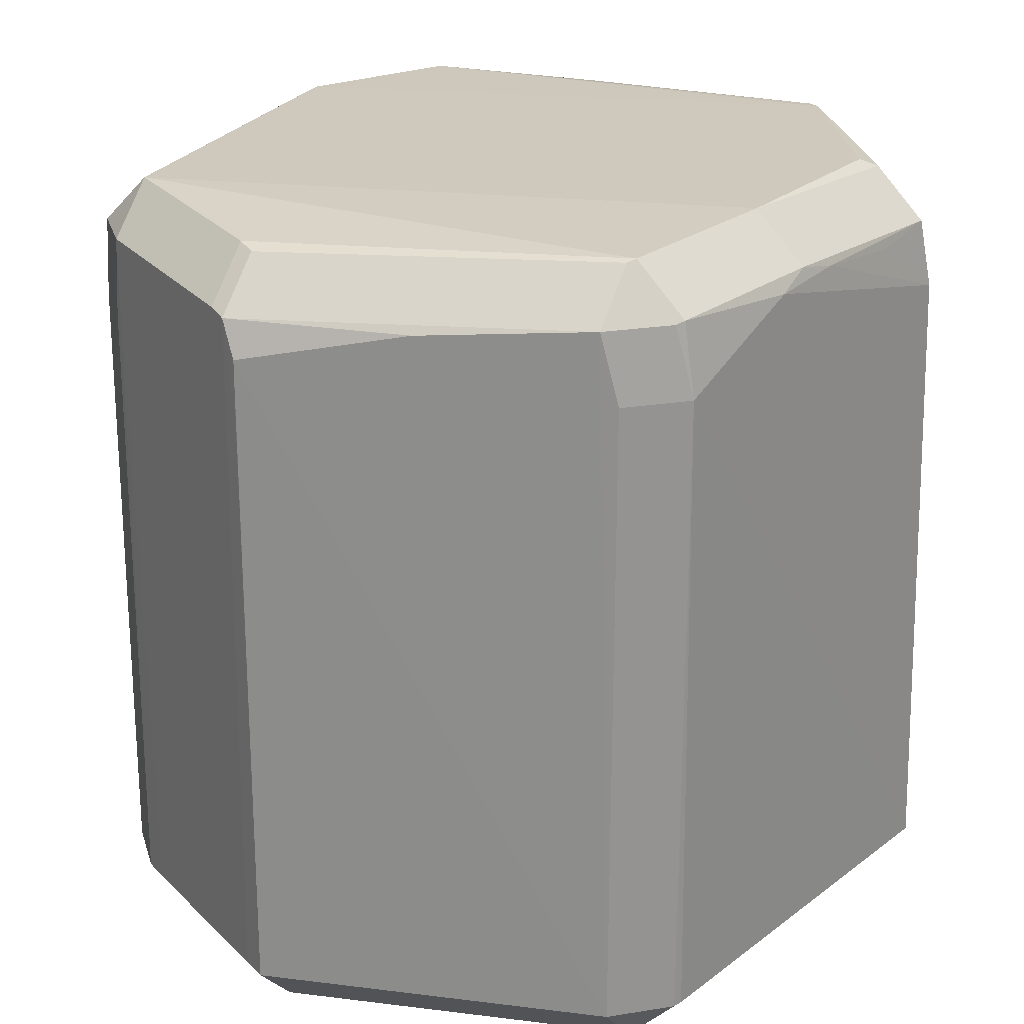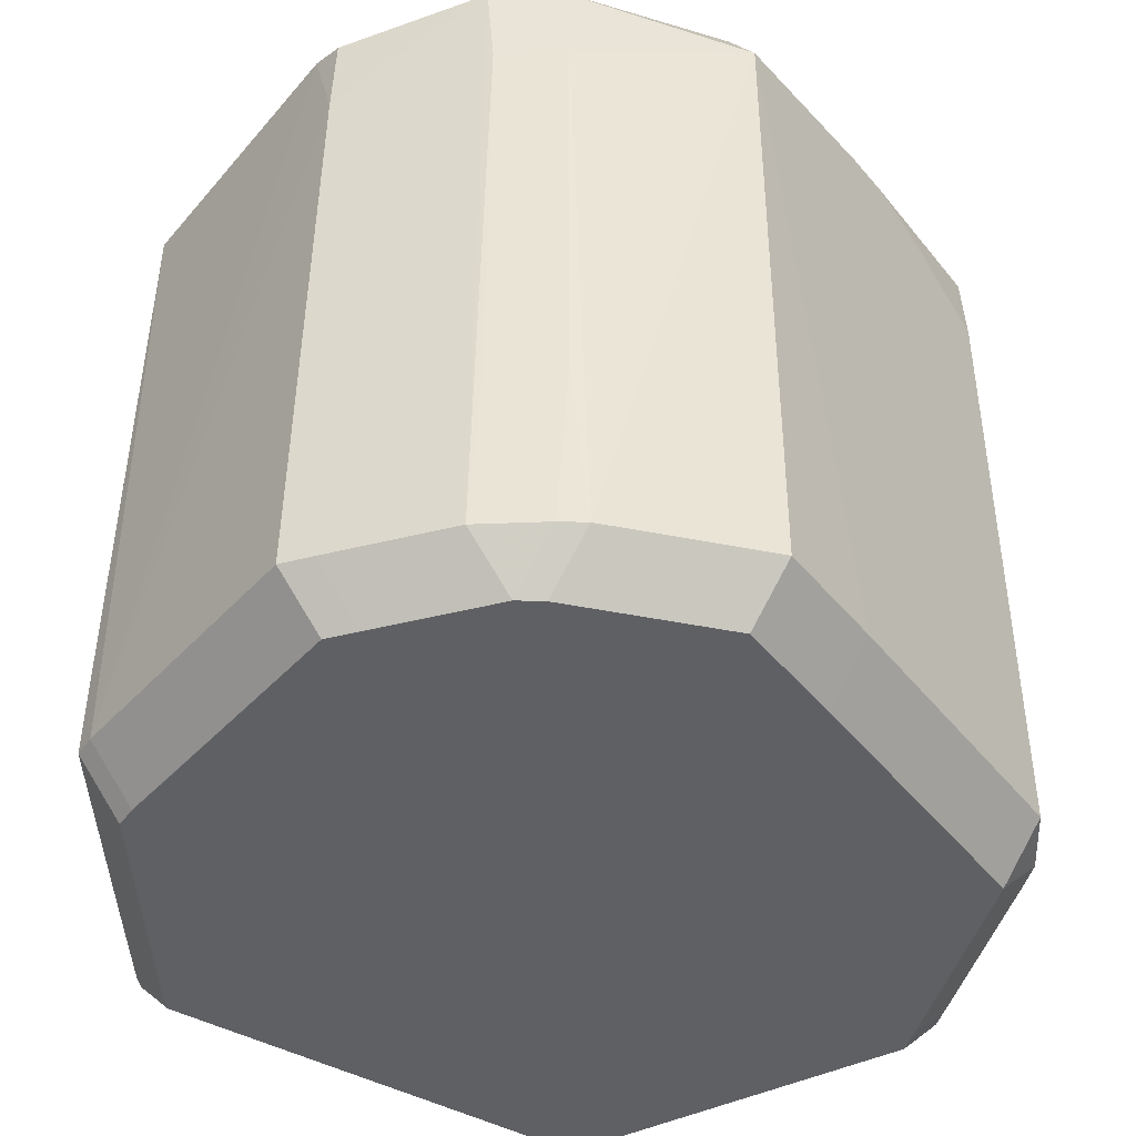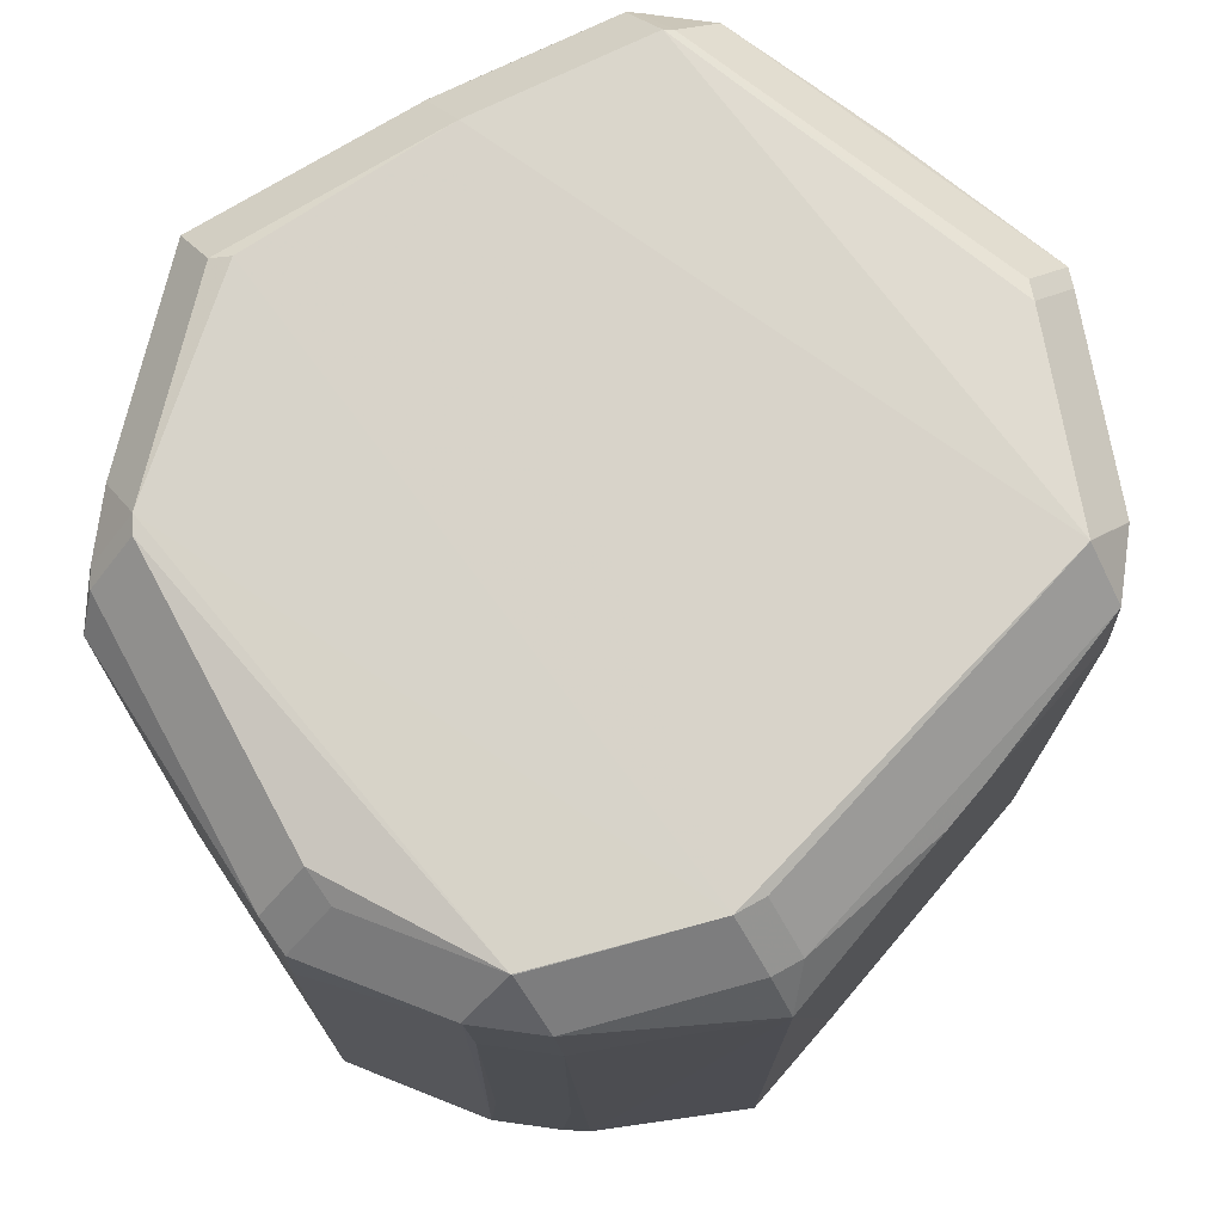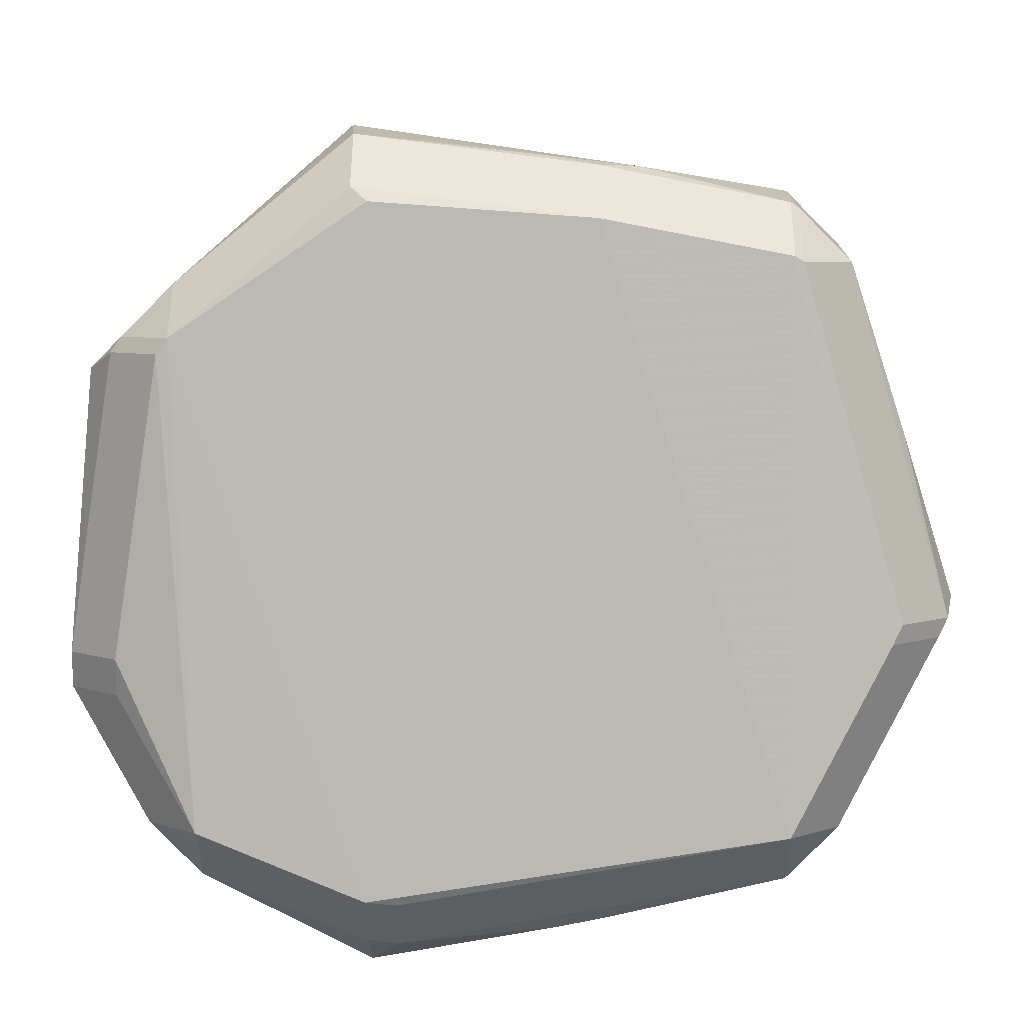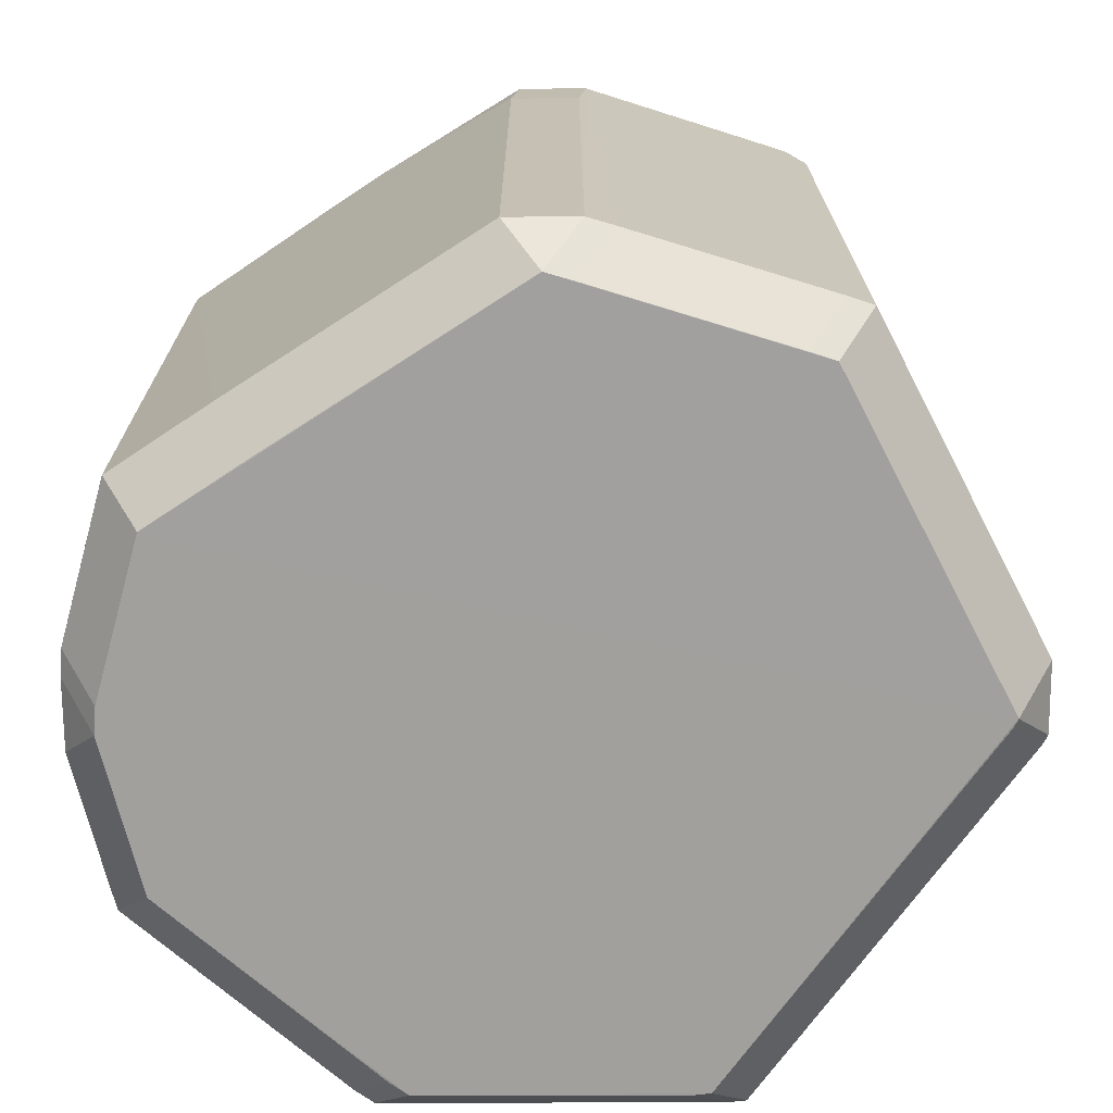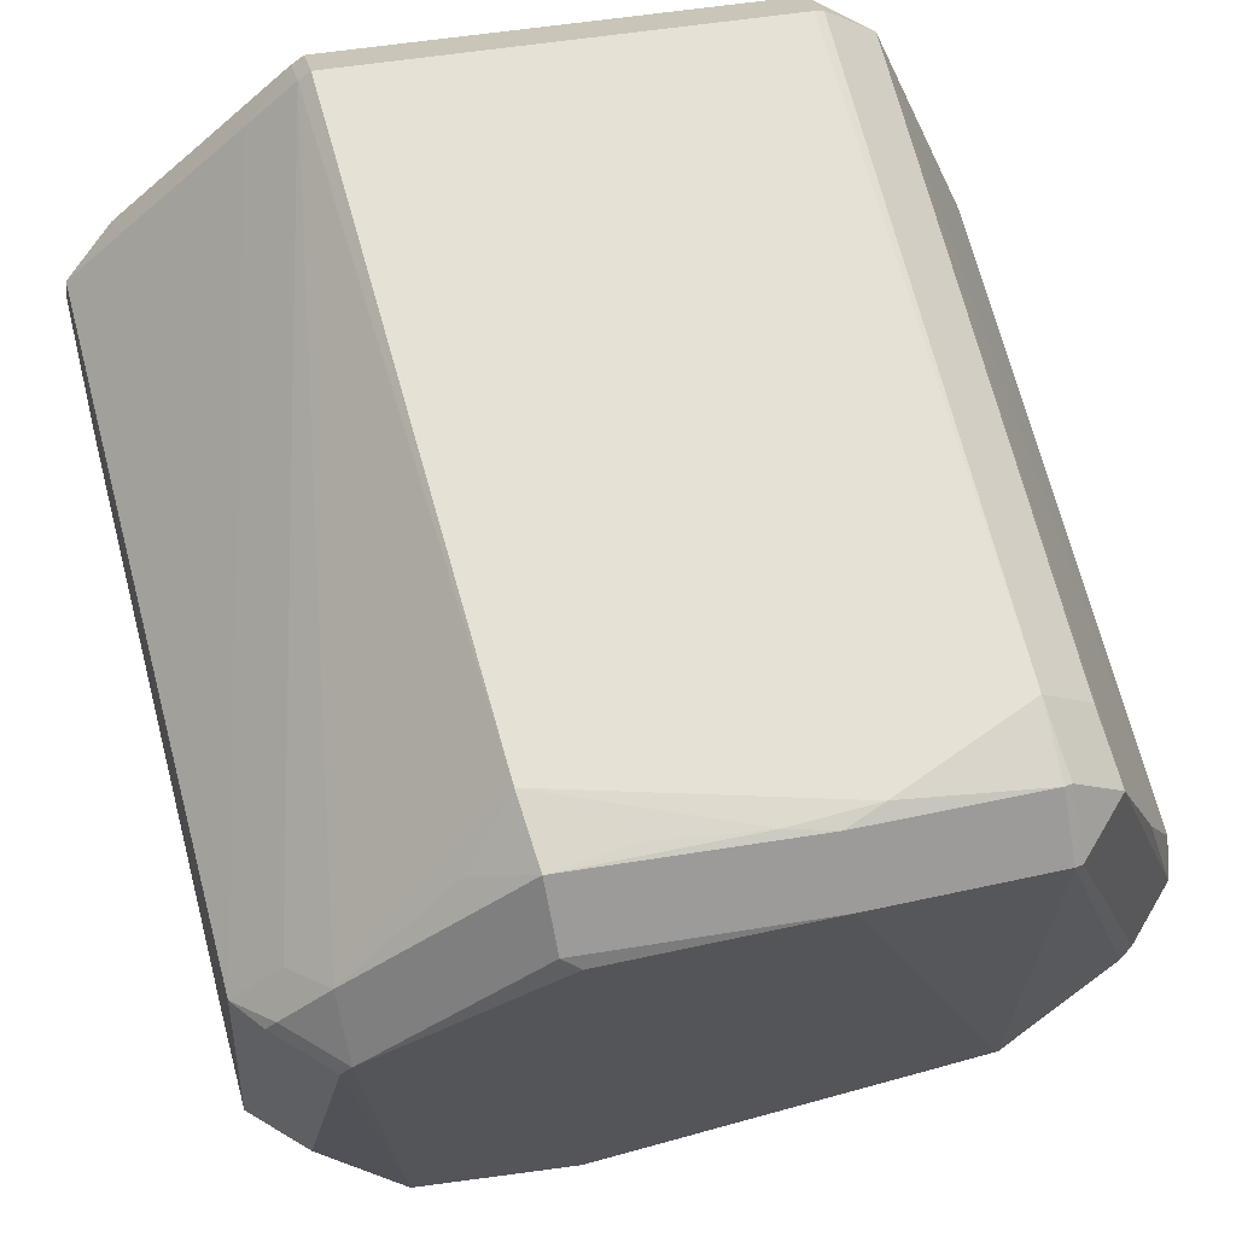
<metadata>
{"format":"obj","ext":"obj","renderer":"f3d","projection":"perspective","resolution":1024,"background":"white","views":[{"elev":23.6,"azim":119.7,"up":"+Z"},{"elev":-43.4,"azim":-42.3,"up":"+Z"},{"elev":74.9,"azim":-37.2,"up":"+Z"},{"elev":5.9,"azim":0.5,"up":"+Y"},{"elev":-71.7,"azim":45.4,"up":"+Z"},{"elev":66.7,"azim":-14.1,"up":"+Y"}]}
</metadata>
<code>
v -0.03212 0.04845 -0.1079
v -0.025 0.05557 -0.1079
v -0.025 0.04845 -0.1151
v 0.04726 -0.03764 -0.1079
v 0.04013 -0.03764 -0.115
v -0.05141 0.02706 -0.005875
v -0.04428 0.03419 -0.005875
v -0.04428 0.02706 0.001253
v -0.002312 -0.05724 -0.1079
v -0.002312 -0.05011 -0.1151
v -0.02004 0.05407 -0.006489
v -0.02004 0.04694 0.0006388
v -0.01863 -0.05607 -0.006667
v -0.01863 -0.04894 0.0004607
v 0.01955 -0.05213 -0.009701
v -0.008935 0.0531 -0.007876
v 0.0242 -0.05111 -0.01104
v 0.04533 -0.0412 -0.1079
v 0.0382 -0.04833 -0.1079
v 0.0382 -0.0412 -0.1151
v -0.05644 0.02261 -0.01111
v -0.04931 0.02974 -0.01111
v -0.04867 -0.03956 -0.007025
v -0.04154 -0.04669 -0.007025
v -0.04154 -0.03956 0.0001034
v -0.02073 0.05567 -0.01615
v -0.03905 -0.04926 -0.1079
v -0.03905 -0.04214 -0.115
v -0.05953 -0.02132 -0.01055
v -0.0524 -0.02132 -0.003425
v -0.05843 -0.02432 -0.1079
v -0.0513 -0.02432 -0.115
v -0.05845 0.01914 -0.1079
v -0.05132 0.01914 -0.115
v -0.01866 -0.06062 -0.108
v -0.01866 -0.05349 -0.1151
v 0.04655 0.0371 -0.005853
v 0.03943 0.04423 -0.005853
v 0.03943 0.0371 0.001275
v 0.05921 -0.01387 -0.007461
v 0.05208 -0.01387 -0.0003329
v 0.05636 -0.02015 -0.1079
v 0.06179 -0.008936 -0.02327
v -0.005362 0.04654 -0.1151
v -0.0481 -0.04068 -0.08313
v -0.04098 -0.04781 -0.08313
v -0.05292 0.02495 -0.006045
v -0.0458 0.02495 0.001083
v -0.01428 -0.05663 -0.007307
v -0.01428 -0.0495 -0.0001787
v 0.06176 -0.008864 -0.01315
v -0.01848 -0.06051 -0.01359
v -0.05936 -0.01624 -0.008936
v -0.05223 -0.01624 -0.001808
v 0.03827 0.04497 -0.005503
v 0.03827 0.03784 0.001625
v 0.0542 0.01397 -0.008073
v 0.006014 0.05118 -0.006322
v -0.04856 -0.03973 -0.007095
v -0.04144 -0.04686 -0.007095
v -0.04144 -0.03973 3.35e-05
v 0.03813 0.0473 -0.1079
v 0.03813 0.04017 -0.115
v 0.04567 -0.03988 -0.00594
v 0.03855 -0.04701 -0.00594
v 0.03855 -0.03988 0.001188
v 0.0457 -0.03982 -0.005934
v 0.03857 -0.03982 0.001194
v -0.0599 -0.02108 -0.0233
v 0.01254 0.04992 -0.00489
v 0.01254 0.04279 0.002238
v 0.06058 -0.01123 -0.008113
v 0.05345 -0.01123 -0.0009851
v 0.04576 0.03957 -0.01594
v 0.03863 0.0467 -0.01594
v -0.05168 0.01263 -0.115
v 0.06053 -0.01214 -0.1079
v 0.0534 -0.01214 -0.115
v 0.00746 -0.05479 -0.009225
v 0.0451 -0.04097 -0.01755
v 0.03798 -0.0481 -0.01755
v -0.06084 -0.0203 -0.1079
v -0.05371 -0.0203 -0.1151
v 0.01443 -0.05326 -0.008732
v 0.04655 0.03974 -0.1079
v 0.03943 0.04687 -0.1079
v 0.03943 0.03974 -0.1151
v -0.05793 0.02236 -0.1079
v -0.0508 0.02236 -0.1151
v -0.01779 0.04498 0.001887
v -0.02326 0.05696 -0.1079
v -0.02326 0.04984 -0.1151
v -0.0451 -0.03432 -0.115
v 0.05428 0.01371 -0.008125
v -0.02801 0.04858 -0.0102
v -0.04915 -0.03962 -0.1079
v -0.04202 -0.04675 -0.1079
v -0.04202 -0.03962 -0.115
v -0.04804 -0.04064 -0.02081
v -0.04091 -0.04777 -0.02081
v 0.06221 -0.008743 -0.1079
v 0.05508 -0.008743 -0.115
v 0.01818 0.04977 -0.007075
f 52 27 35
f 7 11 95
f 28 98 36
f 82 69 33
f 69 53 33
f 52 35 9
f 36 87 20
f 20 18 19
f 2 22 7
f 12 90 71
f 91 2 26
f 26 95 11
f 7 95 26
f 26 2 7
f 75 62 91
f 31 69 82
f 97 96 98
f 29 53 69
f 88 33 21
f 21 33 53
f 87 92 63
f 44 87 36
f 36 92 44
f 44 92 87
f 62 75 86
f 85 51 101
f 87 86 85
f 102 20 87
f 36 20 10
f 8 48 25
f 90 12 8
f 25 48 54
f 91 26 103
f 103 75 91
f 45 99 96
f 13 60 52
f 88 21 1
f 2 3 1
f 74 37 85
f 43 77 101
f 43 72 77
f 101 51 43
f 51 72 43
f 64 80 18
f 18 4 64
f 19 81 84
f 84 9 19
f 20 102 5
f 89 3 92
f 89 92 36
f 36 83 89
f 47 21 53
f 25 54 30
f 58 103 26
f 75 103 55
f 59 31 96
f 96 99 59
f 25 61 14
f 14 8 25
f 71 90 14
f 90 8 14
f 36 98 93
f 93 83 36
f 98 83 93
f 32 83 98
f 51 85 94
f 85 37 94
f 94 72 51
f 65 64 66
f 42 4 77
f 68 14 66
f 71 14 68
f 49 13 52
f 84 65 49
f 52 9 79
f 9 84 79
f 79 49 52
f 84 49 79
f 78 5 102
f 76 83 34
f 34 89 76
f 76 89 83
f 6 8 7
f 21 47 6
f 16 26 11
f 11 58 16
f 16 58 26
f 103 58 70
f 70 55 103
f 70 58 11
f 75 55 38
f 46 97 27
f 69 31 23
f 31 59 23
f 23 29 69
f 57 37 72
f 72 94 57
f 57 94 37
f 81 65 17
f 17 84 81
f 67 64 4
f 4 42 67
f 67 42 77
f 77 72 67
f 67 72 40
f 66 14 50
f 37 38 39
f 41 73 39
f 100 46 27
f 52 60 100
f 100 27 52
f 25 23 24
f 15 65 84
f 84 17 15
f 15 17 65
f 71 68 56
f 56 68 41
f 41 39 56
f 28 35 27
f 36 35 28
f 80 81 19
f 19 18 80
f 97 28 27
f 98 28 97
f 63 92 91
f 91 62 63
f 86 63 62
f 87 63 86
f 87 85 102
f 102 85 101
f 10 35 36
f 10 9 35
f 19 9 10
f 10 20 19
f 91 92 3
f 3 2 91
f 8 12 11
f 8 11 7
f 1 21 22
f 22 2 1
f 33 34 83
f 82 33 83
f 74 85 86
f 74 86 75
f 5 4 18
f 18 20 5
f 89 34 33
f 89 33 88
f 88 1 89
f 89 1 3
f 47 54 48
f 53 54 47
f 30 54 53
f 53 29 30
f 14 61 60
f 60 13 14
f 96 31 32
f 98 96 32
f 82 83 32
f 32 31 82
f 81 80 65
f 80 64 65
f 73 41 40
f 40 72 73
f 78 102 101
f 101 77 78
f 4 5 78
f 77 4 78
f 6 47 48
f 48 8 6
f 22 21 6
f 7 22 6
f 11 12 70
f 70 12 71
f 38 74 75
f 37 74 38
f 46 45 96
f 96 97 46
f 23 30 29
f 25 30 23
f 40 41 67
f 41 68 67
f 66 64 67
f 67 68 66
f 50 49 65
f 50 65 66
f 50 14 13
f 13 49 50
f 39 73 72
f 72 37 39
f 45 46 100
f 99 45 100
f 100 59 99
f 60 59 100
f 60 61 24
f 24 61 25
f 24 59 60
f 24 23 59
f 56 70 71
f 55 70 56
f 56 38 55
f 56 39 38

</code>
